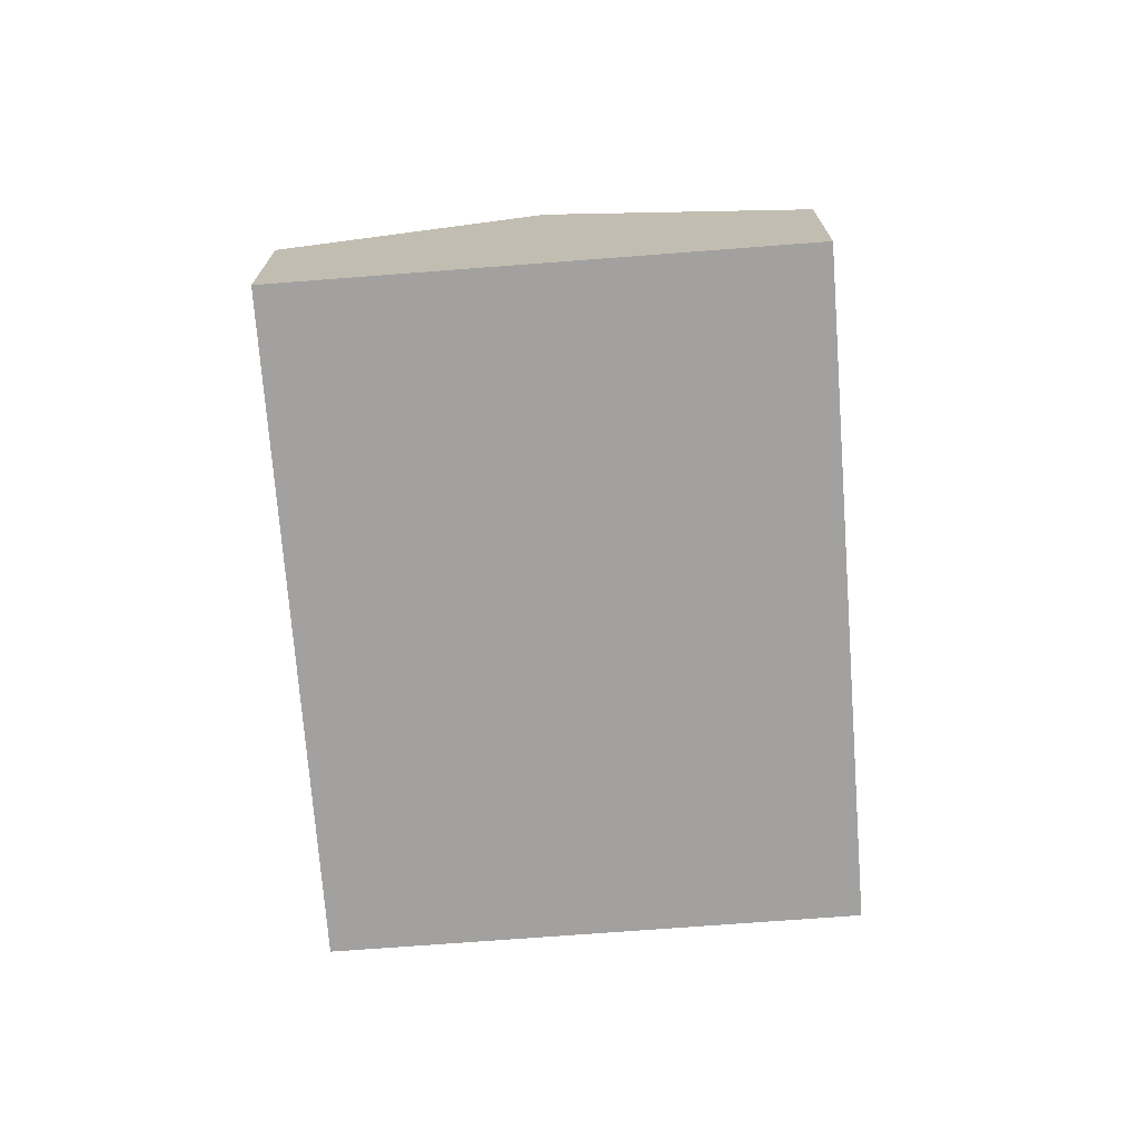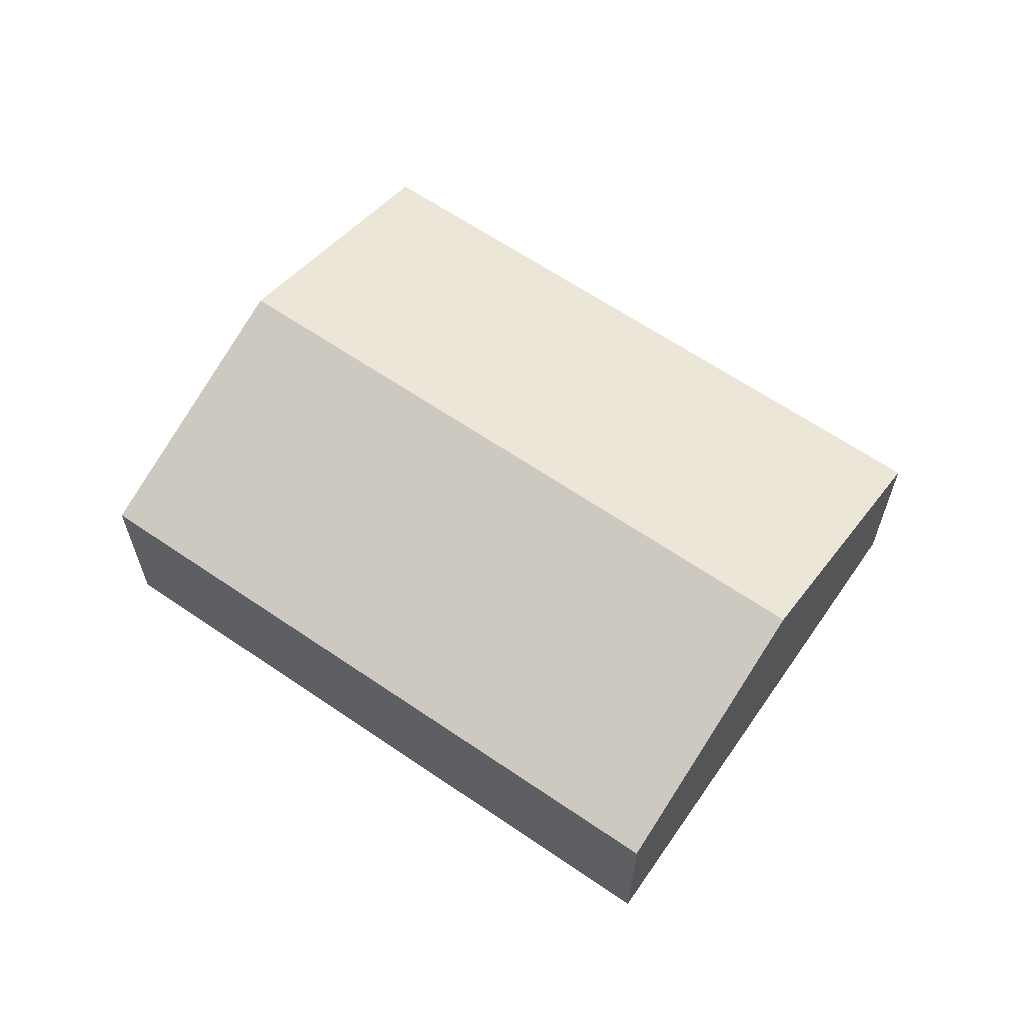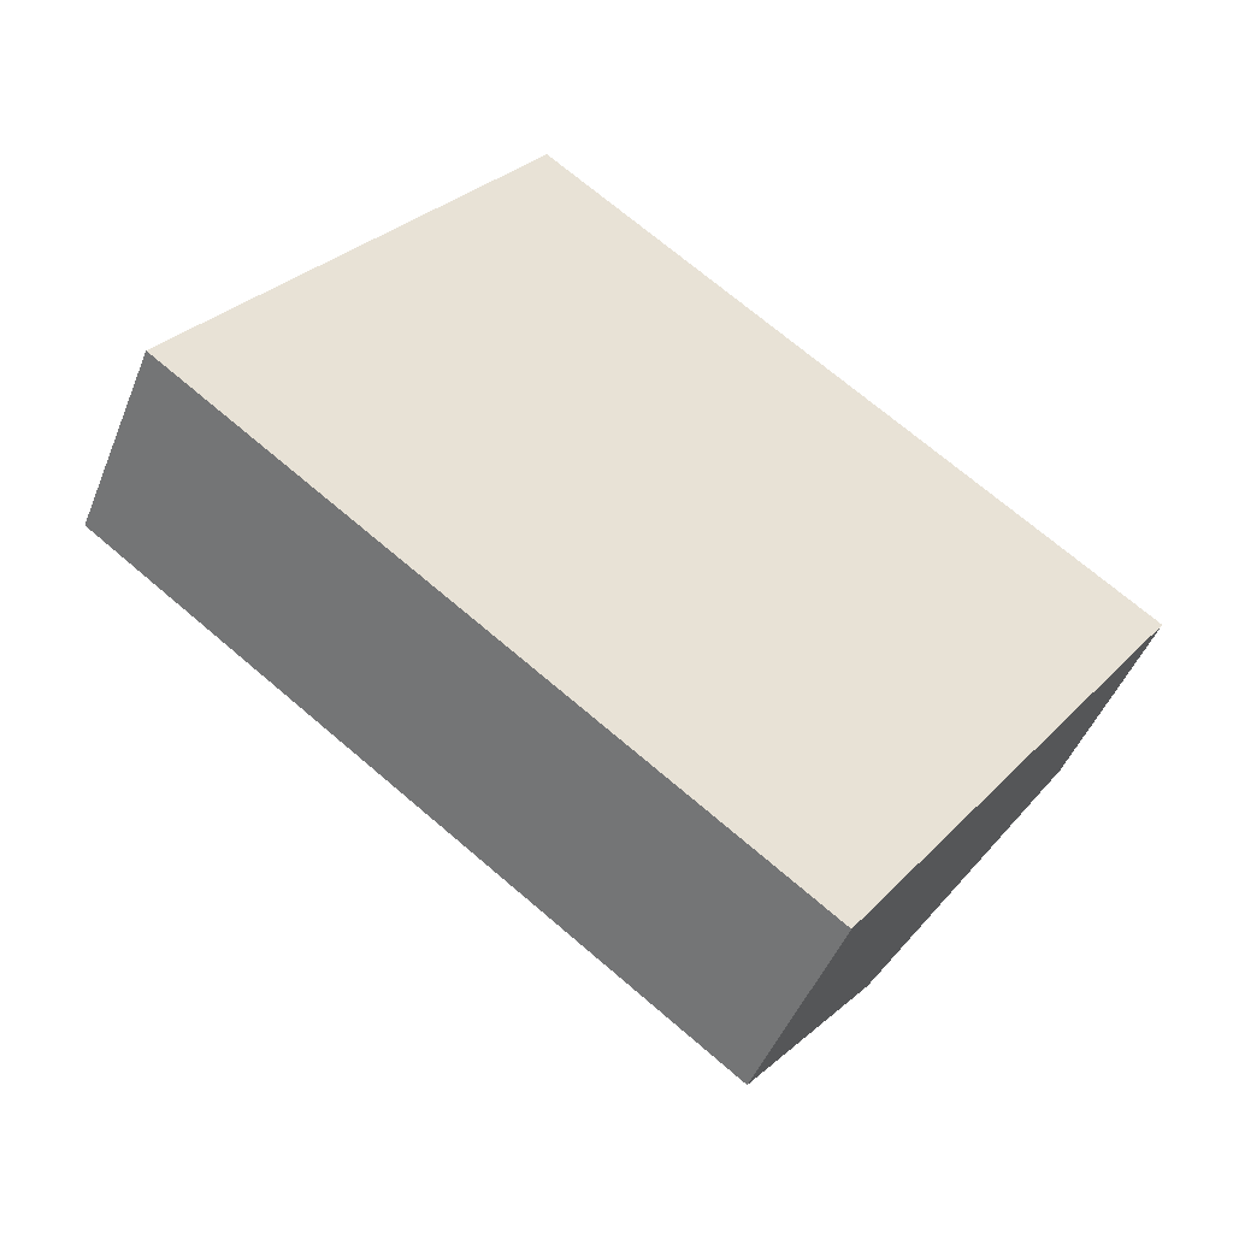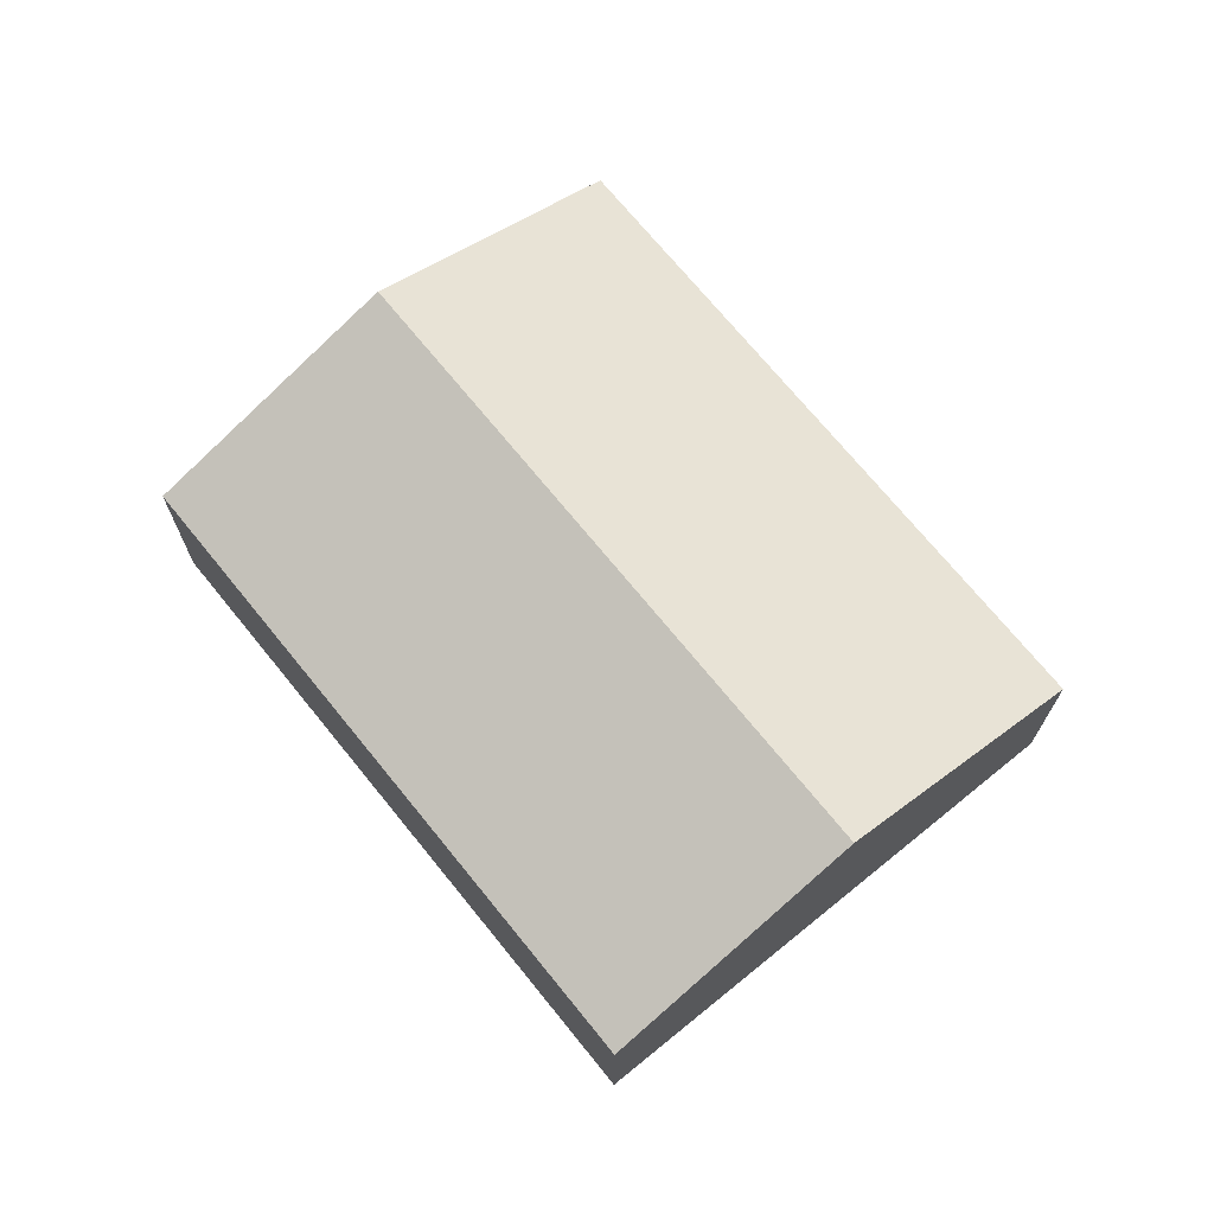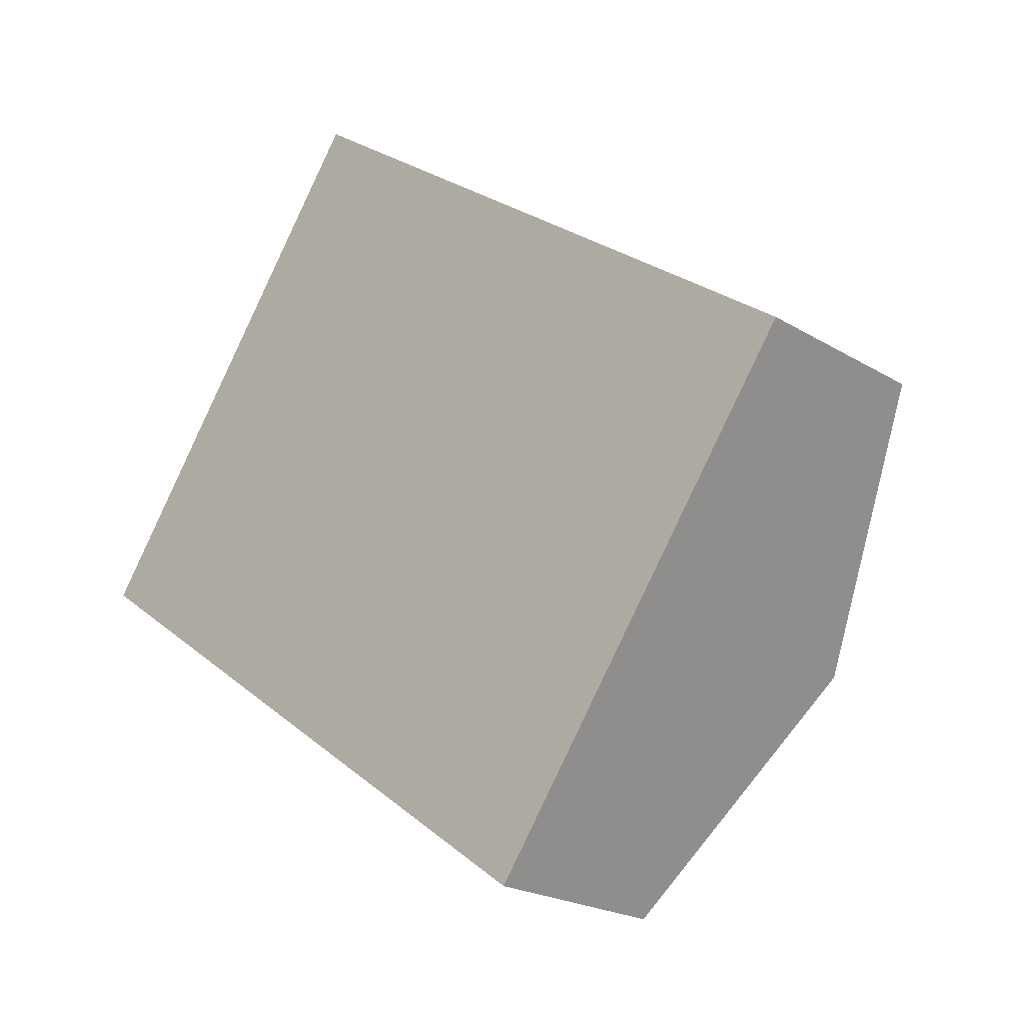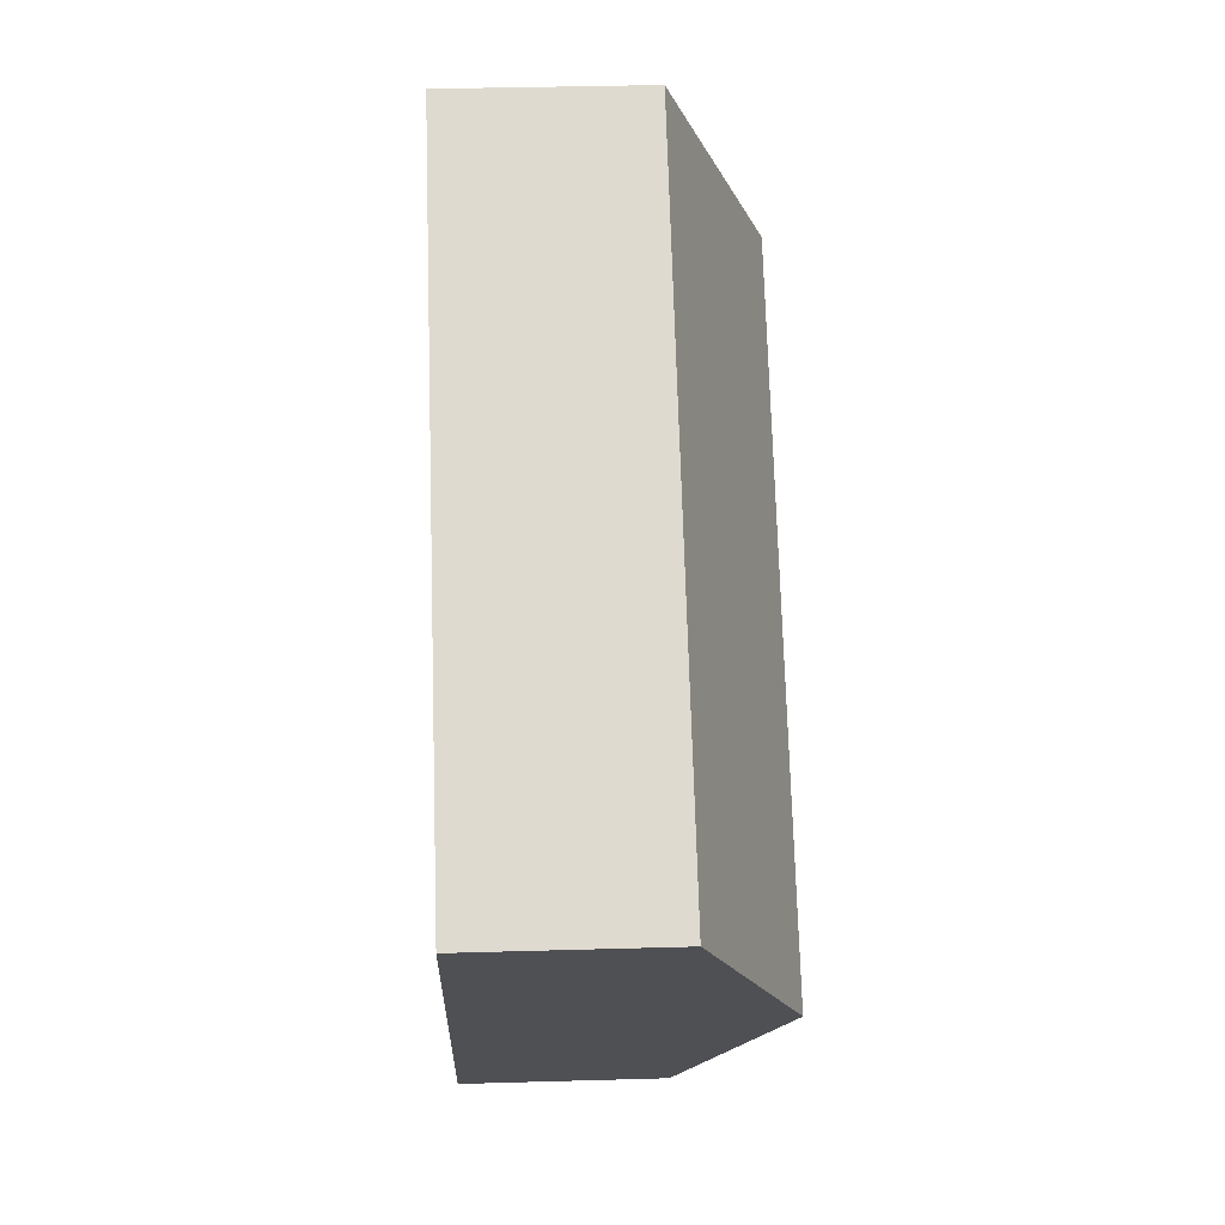
<metadata>
{"format":"obj","ext":"obj","renderer":"f3d","projection":"perspective","resolution":1024,"background":"white","views":[{"elev":-72.3,"azim":130.0,"up":"+Y"},{"elev":63.6,"azim":-109.7,"up":"+Y"},{"elev":-47.5,"azim":-21.3,"up":"+Z"},{"elev":71.1,"azim":86.6,"up":"+Y"},{"elev":-21.5,"azim":43.0,"up":"+Z"},{"elev":35.4,"azim":87.8,"up":"+Z"}]}
</metadata>
<code>
v  8.522 2.851 -6.112
v  2.402 4.309 3.349
v  10.92 4.309 -2.763
v  0 2.851 1.746e-16
v  0.275 3.018 0.384
v  13.33 2.851 0.586
v  3.848 3.431 5.366
v  4.804 2.851 6.698
v  0 0 0
v  0.275 -2.351e-17 0.384
v  2.402 -2.051e-16 3.349
v  3.848 -3.286e-16 5.366
v  4.804 -4.101e-16 6.698
v  13.33 -3.588e-17 0.586
v  10.92 1.692e-16 -2.763
v  8.522 3.743e-16 -6.112
g defaultobject
f 1 2 3
f 2 1 4
f 2 4 5
f 6 7 8
f 7 6 2
f 2 6 3
f 9 5 4
f 5 9 2
f 2 9 10
f 2 10 11
f 2 11 7
f 7 11 12
f 7 12 8
f 8 12 13
f 13 6 8
f 6 13 14
f 14 3 6
f 3 14 15
f 3 15 1
f 1 15 16
f 16 4 1
f 4 16 9
f 12 14 13
f 14 12 15
f 15 12 11
f 15 11 10
f 15 10 16
f 16 10 9

</code>
